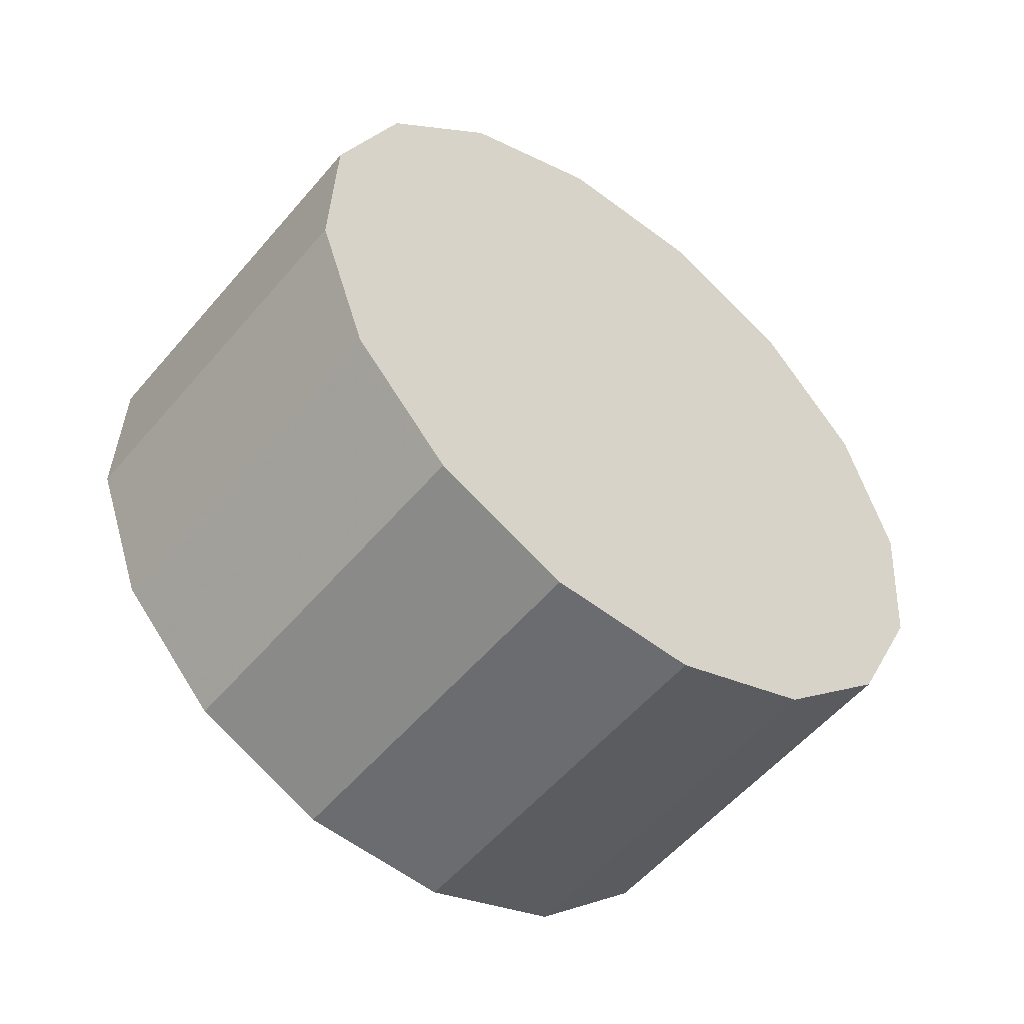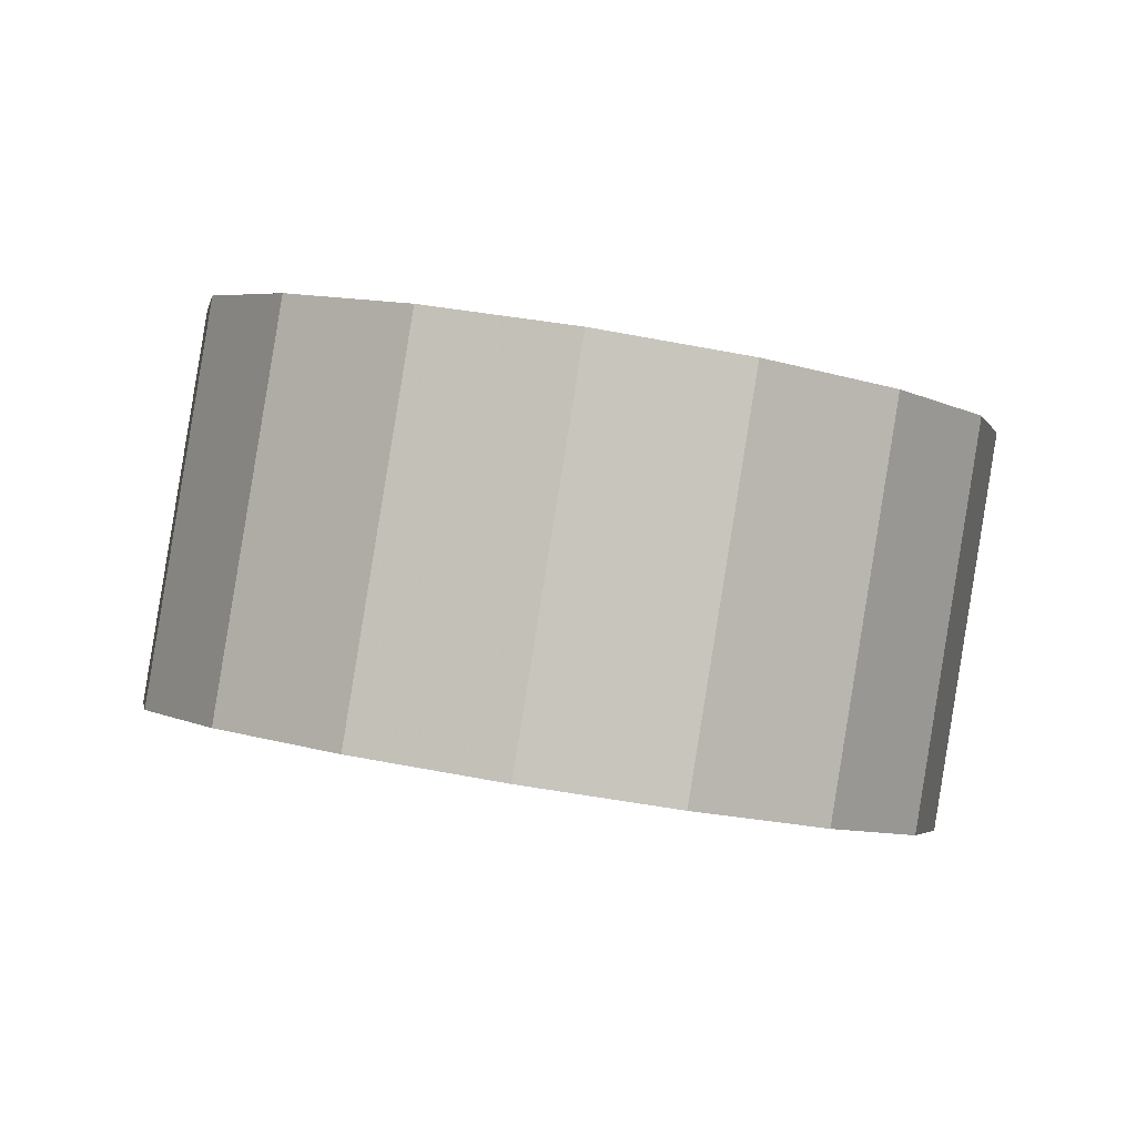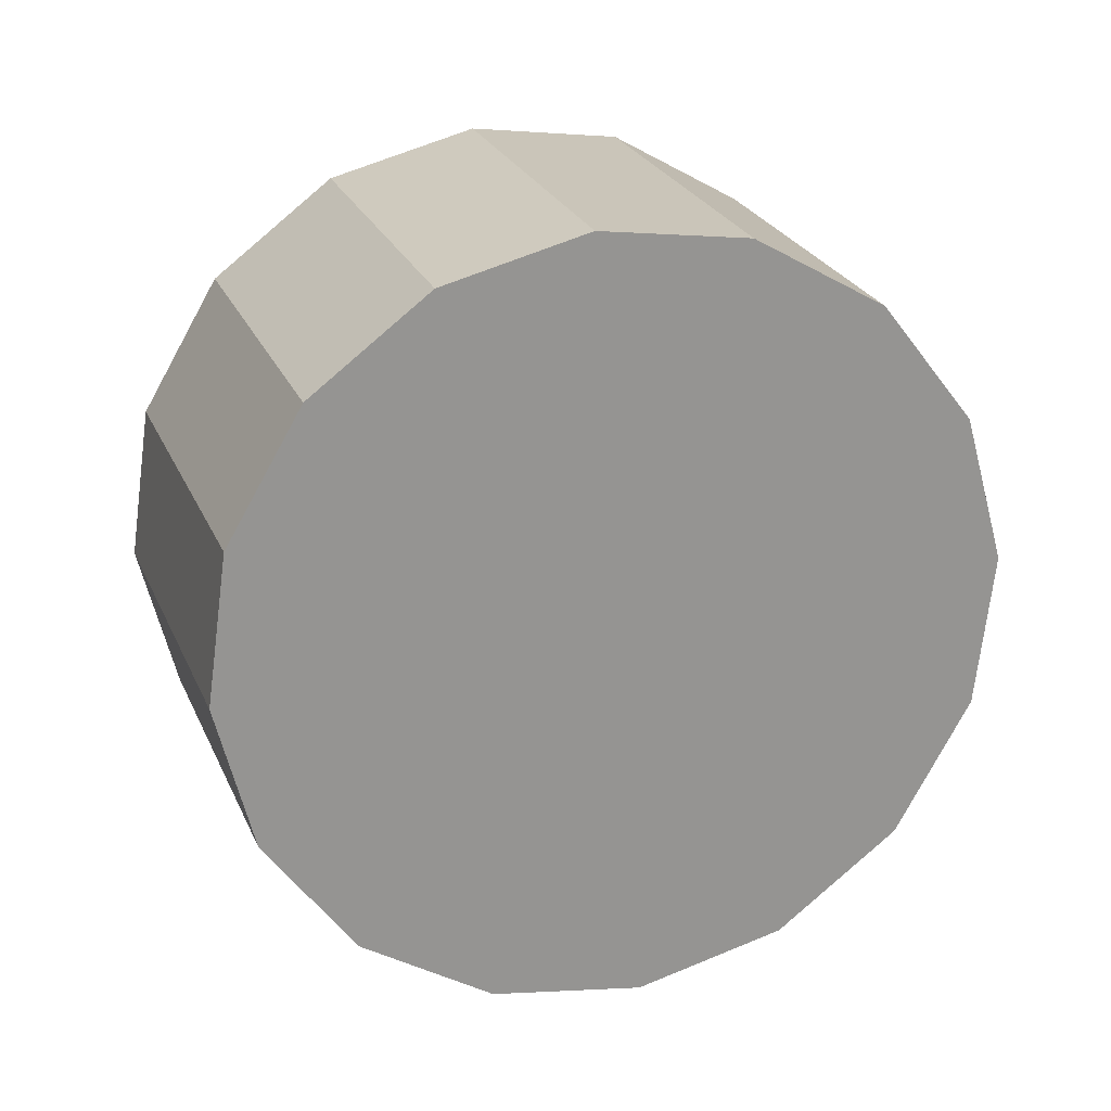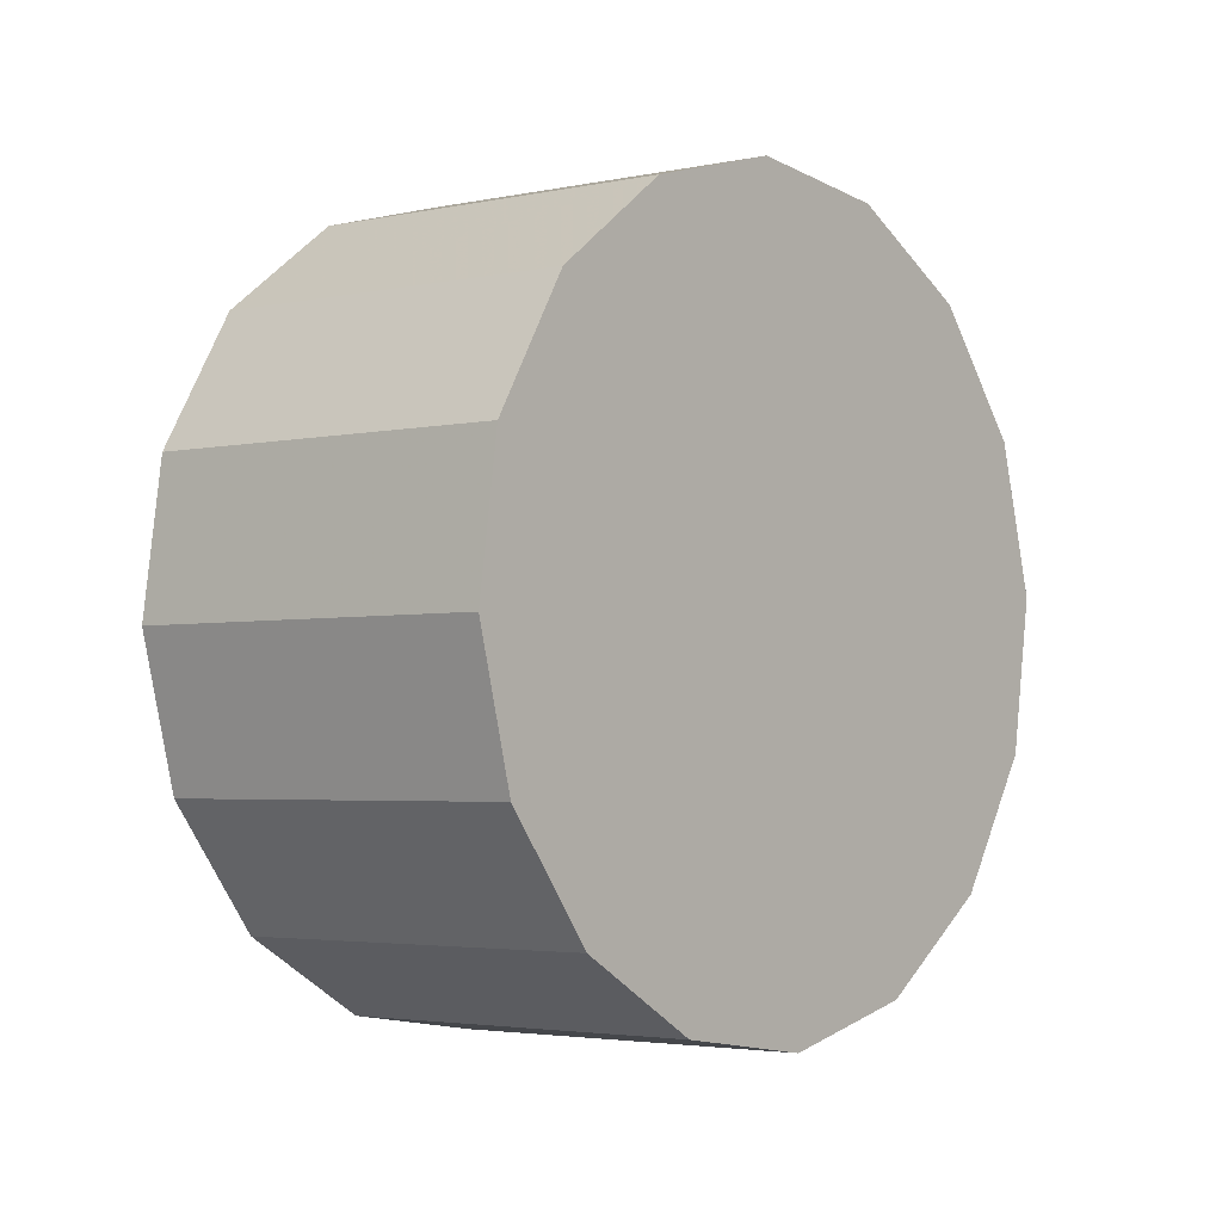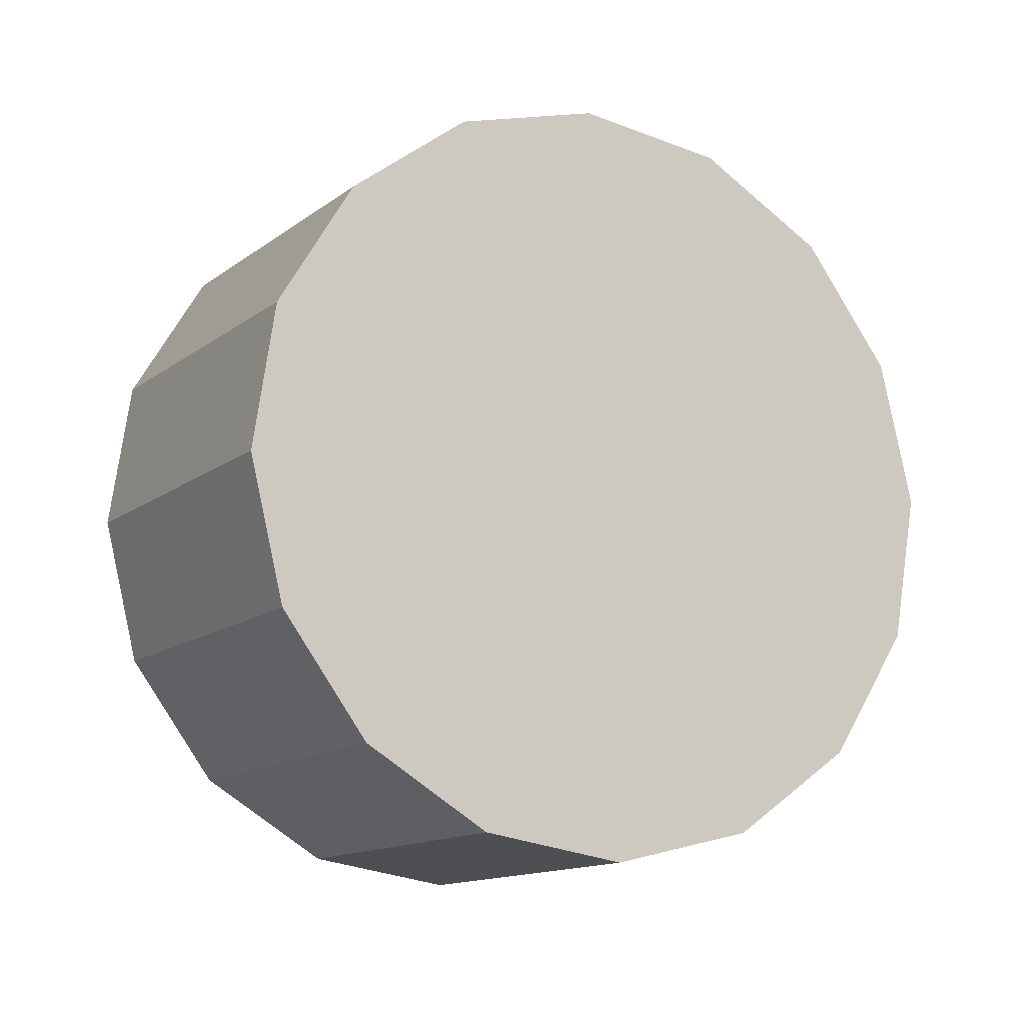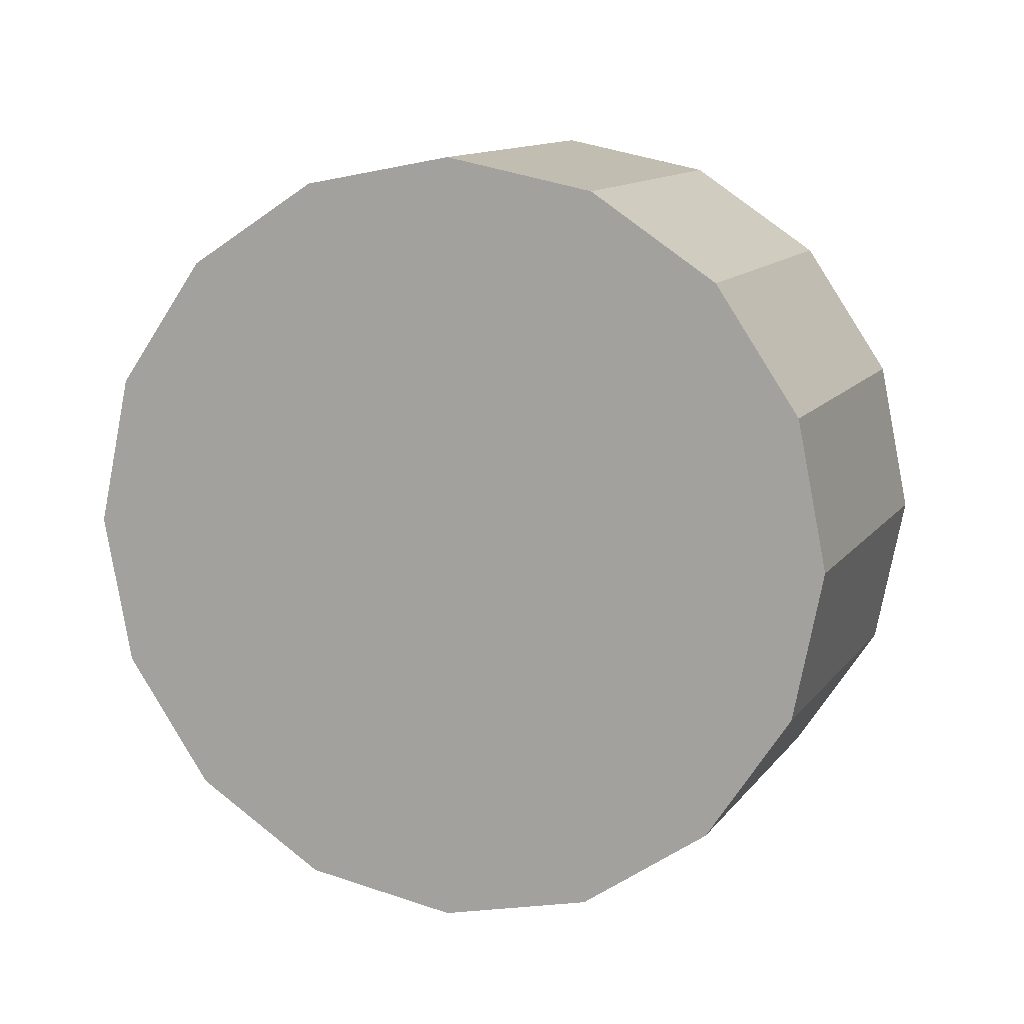
<metadata>
{"format":"obj","ext":"obj","renderer":"f3d","projection":"perspective","resolution":1024,"background":"white","views":[{"elev":77.5,"azim":96.2,"up":"+Z"},{"elev":-56.5,"azim":-53.9,"up":"+Y"},{"elev":58.5,"azim":-64.3,"up":"+Y"},{"elev":-72.7,"azim":-28.8,"up":"+Z"},{"elev":32.0,"azim":-172.2,"up":"+Z"},{"elev":47.2,"azim":-18.9,"up":"+Y"}]}
</metadata>
<code>
v 0.2444 3.206 -2.661
v 0.2453 3.225 -2.678
v 0.2381 3.239 -2.698
v 0.2237 3.247 -2.718
v 0.2044 3.246 -2.735
v 0.1831 3.237 -2.747
v 0.1631 3.221 -2.751
v 0.1474 3.201 -2.747
v 0.1384 3.18 -2.735
v 0.1375 3.16 -2.718
v 0.1447 3.146 -2.698
v 0.1591 3.139 -2.678
v 0.1784 3.14 -2.661
v 0.1997 3.149 -2.65
v 0.2197 3.164 -2.646
v 0.2354 3.184 -2.65
v 0.1914 3.193 -2.698
v 0.1914 3.193 -2.698
v 0.1914 3.193 -2.698
v 0.1914 3.193 -2.698
v 0.1914 3.193 -2.698
v 0.1914 3.193 -2.698
v 0.1914 3.193 -2.698
v 0.1914 3.193 -2.698
v 0.1914 3.193 -2.698
v 0.1914 3.193 -2.698
v 0.1914 3.193 -2.698
v 0.1914 3.193 -2.698
v 0.1914 3.193 -2.698
v 0.1914 3.193 -2.698
v 0.1914 3.193 -2.698
v 0.1914 3.193 -2.698
v 0.2073 3.243 -2.621
v 0.2082 3.262 -2.638
v 0.2009 3.276 -2.658
v 0.1866 3.284 -2.678
v 0.1673 3.283 -2.695
v 0.146 3.274 -2.707
v 0.126 3.258 -2.711
v 0.1103 3.238 -2.707
v 0.1013 3.217 -2.695
v 0.1004 3.198 -2.678
v 0.1076 3.183 -2.658
v 0.122 3.176 -2.638
v 0.1413 3.177 -2.621
v 0.1626 3.186 -2.61
v 0.1826 3.202 -2.606
v 0.1983 3.222 -2.61
v 0.1543 3.23 -2.658
v 0.1543 3.23 -2.658
v 0.1543 3.23 -2.658
v 0.1543 3.23 -2.658
v 0.1543 3.23 -2.658
v 0.1543 3.23 -2.658
v 0.1543 3.23 -2.658
v 0.1543 3.23 -2.658
v 0.1543 3.23 -2.658
v 0.1543 3.23 -2.658
v 0.1543 3.23 -2.658
v 0.1543 3.23 -2.658
v 0.1543 3.23 -2.658
v 0.1543 3.23 -2.658
v 0.1543 3.23 -2.658
v 0.1543 3.23 -2.658
f 33 34 49
f 49 34 50
f 34 35 50
f 50 35 51
f 35 36 51
f 51 36 52
f 36 37 52
f 52 37 53
f 37 38 53
f 53 38 54
f 38 39 54
f 54 39 55
f 39 40 55
f 55 40 56
f 40 41 56
f 56 41 57
f 41 42 57
f 57 42 58
f 42 43 58
f 58 43 59
f 43 44 59
f 59 44 60
f 44 45 60
f 60 45 61
f 45 46 61
f 61 46 62
f 46 47 62
f 62 47 63
f 47 48 63
f 63 48 64
f 48 33 64
f 64 33 49
f 2 1 17
f 2 17 18
f 3 2 18
f 3 18 19
f 4 3 19
f 4 19 20
f 5 4 20
f 5 20 21
f 6 5 21
f 6 21 22
f 7 6 22
f 7 22 23
f 8 7 23
f 8 23 24
f 9 8 24
f 9 24 25
f 10 9 25
f 10 25 26
f 11 10 26
f 11 26 27
f 12 11 27
f 12 27 28
f 13 12 28
f 13 28 29
f 14 13 29
f 14 29 30
f 15 14 30
f 15 30 31
f 16 15 31
f 16 31 32
f 1 16 32
f 1 32 17
f 49 50 17
f 17 50 18
f 50 51 18
f 18 51 19
f 51 52 19
f 19 52 20
f 52 53 20
f 20 53 21
f 53 54 21
f 21 54 22
f 54 55 22
f 22 55 23
f 55 56 23
f 23 56 24
f 56 57 24
f 24 57 25
f 57 58 25
f 25 58 26
f 58 59 26
f 26 59 27
f 59 60 27
f 27 60 28
f 60 61 28
f 28 61 29
f 61 62 29
f 29 62 30
f 62 63 30
f 30 63 31
f 63 64 31
f 31 64 32
f 64 49 32
f 32 49 17
f 1 2 33
f 33 2 34
f 2 3 34
f 34 3 35
f 3 4 35
f 35 4 36
f 4 5 36
f 36 5 37
f 5 6 37
f 37 6 38
f 6 7 38
f 38 7 39
f 7 8 39
f 39 8 40
f 8 9 40
f 40 9 41
f 9 10 41
f 41 10 42
f 10 11 42
f 42 11 43
f 11 12 43
f 43 12 44
f 12 13 44
f 44 13 45
f 13 14 45
f 45 14 46
f 14 15 46
f 46 15 47
f 15 16 47
f 47 16 48
f 16 1 48
f 48 1 33

</code>
